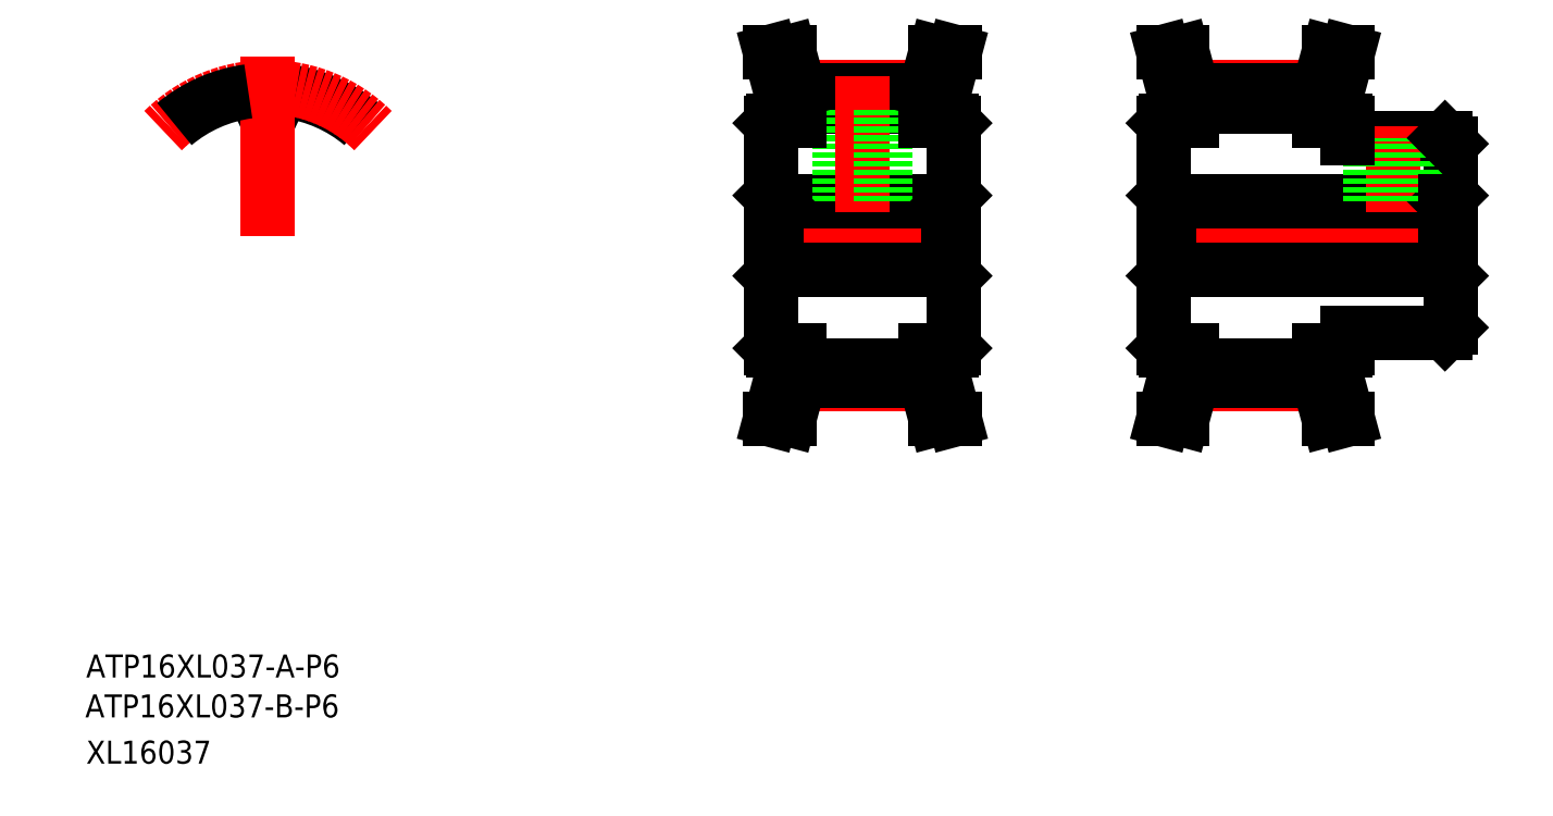
<metadata>
{"format":"dxf","ext":"dxf","renderer":"ezdxf+matplotlib","layout":"modelspace","background":"white","min_lineweight":24,"dpi":150}
</metadata>
<code>
0
SECTION
2
ENTITIES
0
LINE
8
CENTER
10
100.6
20
99.43
30
0
11
111.6
21
99.43
31
0
0
LINE
8
CENTER
10
96.6
20
112.4
30
0
11
115.6
21
112.4
31
0
0
LINE
8
CENTER
10
100.6
20
125.3
30
0
11
111.6
21
125.3
31
0
0
LINE
8
0
10
100.6
20
125
30
0
11
111.6
21
125
31
0
0
LINE
8
0
10
98.6
20
115.4
30
0
11
113.6
21
115.4
31
0
0
LINE
8
0
10
98.6
20
109.4
30
0
11
113.6
21
109.4
31
0
0
LINE
8
0
10
100.6
20
99.69
30
0
11
111.6
21
99.69
31
0
0
LINE
8
0
10
100.6
20
123.6
30
0
11
111.6
21
123.6
31
0
0
LINE
8
0
10
100.6
20
101.1
30
0
11
111.6
21
101.1
31
0
0
TEXT
8
0
10
38.39
20
70.42
30
0
40
2
1
ATP16XL037-B-P6
0
TEXT
8
0
10
38.47
20
73.89
30
0
40
2
1
ATP16XL037-A-P6
0
TEXT
8
0
10
38.47
20
66.39
30
0
40
2
1
XL16037
0
LINE
8
0
10
98.1
20
108.9
30
0
11
98.6
21
109.4
31
0
0
LINE
8
0
10
98.1
20
102.6
30
0
11
98.1
21
122.2
31
0
0
LINE
8
0
10
99
20
99.9
30
0
11
98.05
21
96.37
31
0
0
LINE
8
0
10
100.6
20
99.69
30
0
11
99.71
21
96.37
31
0
0
LINE
8
0
10
98.05
20
96.37
30
0
11
99.71
21
96.37
31
0
0
LINE
8
0
10
98.3
20
102.4
30
0
11
100.6
21
102.4
31
0
0
LINE
8
0
10
98.1
20
102.6
30
0
11
98.3
21
102.4
31
0
0
LINE
8
0
10
100.6
20
99.69
30
0
11
100.6
21
102.4
31
0
0
LINE
8
0
10
99
20
102.4
30
0
11
99
21
99.9
31
0
0
LINE
8
0
10
104.5
20
115.4
30
0
11
104.5
21
123.6
31
0
0
LINE
8
0
10
104.1
20
115.4
30
0
11
104.1
21
123.6
31
0
0
LINE
8
0
10
98.1
20
122.2
30
0
11
98.3
21
122.4
31
0
0
LINE
8
0
10
98.1
20
115.9
30
0
11
98.6
21
115.4
31
0
0
LINE
8
0
10
98.6
20
115.4
30
0
11
98.6
21
109.4
31
0
0
LINE
8
0
10
99
20
124.8
30
0
11
98.05
21
128.4
31
0
0
LINE
8
0
10
100.6
20
125
30
0
11
99.71
21
128.4
31
0
0
LINE
8
0
10
98.3
20
122.4
30
0
11
100.6
21
122.4
31
0
0
LINE
8
0
10
100.6
20
122.4
30
0
11
100.6
21
125
31
0
0
LINE
8
0
10
99
20
122.4
30
0
11
99
21
124.8
31
0
0
LINE
8
0
10
98.05
20
128.4
30
0
11
99.71
21
128.4
31
0
0
LINE
8
CENTER
10
134.8
20
99.43
30
0
11
145.8
21
99.43
31
0
0
LINE
8
CENTER
10
134.8
20
125.3
30
0
11
145.8
21
125.3
31
0
0
LINE
8
CENTER
10
130.8
20
112.4
30
0
11
158.8
21
112.4
31
0
0
LINE
8
0
10
132.8
20
115.4
30
0
11
156.8
21
115.4
31
0
0
LINE
8
0
10
132.8
20
109.4
30
0
11
156.8
21
109.4
31
0
0
LINE
8
0
10
134.8
20
125
30
0
11
145.8
21
125
31
0
0
LINE
8
0
10
134.8
20
99.69
30
0
11
145.8
21
99.69
31
0
0
LINE
8
0
10
134.8
20
123.6
30
0
11
145.8
21
123.6
31
0
0
LINE
8
0
10
134.8
20
101.1
30
0
11
145.8
21
101.1
31
0
0
LINE
8
0
10
132.3
20
108.9
30
0
11
132.8
21
109.4
31
0
0
LINE
8
0
10
114.1
20
108.9
30
0
11
113.6
21
109.4
31
0
0
LINE
8
0
10
132.3
20
102.6
30
0
11
132.3
21
122.2
31
0
0
LINE
8
0
10
114.1
20
102.6
30
0
11
114.1
21
122.2
31
0
0
LINE
8
0
10
111.6
20
102.4
30
0
11
113.9
21
102.4
31
0
0
LINE
8
0
10
114.1
20
96.37
30
0
11
112.5
21
96.37
31
0
0
LINE
8
0
10
113.2
20
99.9
30
0
11
114.1
21
96.37
31
0
0
LINE
8
0
10
111.6
20
99.69
30
0
11
112.5
21
96.37
31
0
0
LINE
8
0
10
113.2
20
102.4
30
0
11
113.2
21
99.9
31
0
0
LINE
8
0
10
111.6
20
99.69
30
0
11
111.6
21
102.4
31
0
0
LINE
8
0
10
114.1
20
102.6
30
0
11
113.9
21
102.4
31
0
0
LINE
8
0
10
132.5
20
102.4
30
0
11
134.8
21
102.4
31
0
0
LINE
8
0
10
132.3
20
96.37
30
0
11
134
21
96.37
31
0
0
LINE
8
0
10
133.2
20
99.9
30
0
11
132.3
21
96.37
31
0
0
LINE
8
0
10
132.3
20
102.6
30
0
11
132.5
21
102.4
31
0
0
LINE
8
0
10
133.2
20
102.4
30
0
11
133.2
21
99.9
31
0
0
LINE
8
0
10
134.8
20
99.69
30
0
11
134
21
96.37
31
0
0
LINE
8
0
10
134.8
20
99.69
30
0
11
134.8
21
102.4
31
0
0
LINE
8
CENTER
10
106.1
20
114.4
30
0
11
106.1
21
126.3
31
0
0
LINE
8
0
10
113.9
20
122.4
30
0
11
114.1
21
122.2
31
0
0
LINE
8
0
10
107.7
20
115.4
30
0
11
107.7
21
123.6
31
0
0
LINE
8
0
10
108.1
20
115.4
30
0
11
108.1
21
123.6
31
0
0
LINE
8
0
10
114.1
20
115.9
30
0
11
113.6
21
115.4
31
0
0
LINE
8
0
10
113.6
20
115.4
30
0
11
113.6
21
109.4
31
0
0
LINE
8
0
10
114.1
20
128.4
30
0
11
112.5
21
128.4
31
0
0
LINE
8
0
10
113.2
20
124.8
30
0
11
114.1
21
128.4
31
0
0
LINE
8
0
10
111.6
20
122.4
30
0
11
113.9
21
122.4
31
0
0
LINE
8
0
10
111.6
20
125
30
0
11
112.5
21
128.4
31
0
0
LINE
8
0
10
113.2
20
122.4
30
0
11
113.2
21
124.8
31
0
0
LINE
8
0
10
111.6
20
122.4
30
0
11
111.6
21
125
31
0
0
LINE
8
0
10
132.3
20
122.2
30
0
11
132.5
21
122.4
31
0
0
LINE
8
0
10
132.3
20
115.9
30
0
11
132.8
21
115.4
31
0
0
LINE
8
0
10
132.8
20
115.4
30
0
11
132.8
21
109.4
31
0
0
LINE
8
0
10
132.3
20
128.4
30
0
11
134
21
128.4
31
0
0
LINE
8
0
10
132.5
20
122.4
30
0
11
134.8
21
122.4
31
0
0
LINE
8
0
10
133.2
20
124.8
30
0
11
132.3
21
128.4
31
0
0
LINE
8
0
10
133.2
20
122.4
30
0
11
133.2
21
124.8
31
0
0
LINE
8
0
10
134.8
20
125
30
0
11
134
21
128.4
31
0
0
LINE
8
0
10
134.8
20
122.4
30
0
11
134.8
21
125
31
0
0
LINE
8
0
10
156.8
20
109.4
30
0
11
157.3
21
108.9
31
0
0
LINE
8
0
10
157.3
20
104.4
30
0
11
157.3
21
120.4
31
0
0
LINE
8
0
10
148.3
20
103.9
30
0
11
156.8
21
103.9
31
0
0
LINE
8
0
10
145.8
20
102.4
30
0
11
148.1
21
102.4
31
0
0
LINE
8
0
10
145.8
20
99.69
30
0
11
146.7
21
96.37
31
0
0
LINE
8
0
10
145.8
20
99.69
30
0
11
145.8
21
102.4
31
0
0
LINE
8
0
10
148.3
20
102.6
30
0
11
148.3
21
103.9
31
0
0
LINE
8
0
10
147.4
20
99.9
30
0
11
148.4
21
96.37
31
0
0
LINE
8
0
10
148.4
20
96.37
30
0
11
146.7
21
96.37
31
0
0
LINE
8
0
10
147.4
20
102.4
30
0
11
147.4
21
99.9
31
0
0
LINE
8
0
10
148.3
20
102.6
30
0
11
148.1
21
102.4
31
0
0
LINE
8
0
10
156.8
20
103.9
30
0
11
157.3
21
104.4
31
0
0
LINE
8
0
10
148.3
20
120.9
30
0
11
156.8
21
120.9
31
0
0
LINE
8
0
10
148.1
20
122.4
30
0
11
148.3
21
122.2
31
0
0
LINE
8
CENTER
10
152.3
20
114.4
30
0
11
152.3
21
121.9
31
0
0
LINE
8
0
10
154
20
115.4
30
0
11
154
21
120.9
31
0
0
LINE
8
0
10
150.7
20
115.4
30
0
11
150.7
21
120.9
31
0
0
LINE
8
0
10
150.3
20
115.4
30
0
11
150.3
21
120.9
31
0
0
LINE
8
0
10
148.3
20
120.9
30
0
11
148.3
21
122.2
31
0
0
LINE
8
0
10
145.8
20
122.4
30
0
11
148.1
21
122.4
31
0
0
LINE
8
0
10
145.8
20
125
30
0
11
146.7
21
128.4
31
0
0
LINE
8
0
10
145.8
20
122.4
30
0
11
145.8
21
125
31
0
0
LINE
8
0
10
147.4
20
124.8
30
0
11
148.4
21
128.4
31
0
0
LINE
8
0
10
147.4
20
122.4
30
0
11
147.4
21
124.8
31
0
0
LINE
8
0
10
148.4
20
128.4
30
0
11
146.7
21
128.4
31
0
0
LINE
8
0
10
156.8
20
115.4
30
0
11
157.3
21
115.9
31
0
0
LINE
8
0
10
154.3
20
115.4
30
0
11
154.3
21
120.9
31
0
0
LINE
8
0
10
156.8
20
115.4
30
0
11
156.8
21
109.4
31
0
0
LINE
8
0
10
157.3
20
120.4
30
0
11
156.8
21
120.9
31
0
0
ARC
8
0
10
54.06
20
124.3
30
0
40
0.61
50
205
51
271.2
0
ARC
8
0
10
54.57
20
124.3
30
0
40
0.61
50
268.8
51
335
0
ARC
8
0
10
55.95
20
124.3
30
0
40
0.61
50
82.22
51
155
0
ARC
8
0
10
52.68
20
124.3
30
0
40
0.61
50
25
51
97.78
0
ARC
8
0
10
54.32
20
112.4
30
0
40
12.68
50
50
51
82.22
0
LINE
8
0
10
53.51
20
124
30
0
11
53.24
21
124.6
31
0
0
LINE
8
0
10
55.12
20
124
30
0
11
55.4
21
124.6
31
0
0
ARC
8
0
10
54.32
20
112.4
30
0
40
11.28
50
88.78
51
91.22
0
LINE
8
CENTER
10
54.32
20
112.4
30
0
11
54.32
21
127.9
31
0
0
ARC
8
CENTER
10
54.32
20
112.4
30
0
40
12.93
50
45
51
135
0
ARC
8
0
10
54.32
20
112.4
30
0
40
12.68
50
97.78
51
130
0
ENDSEC
0
EOF

</code>
